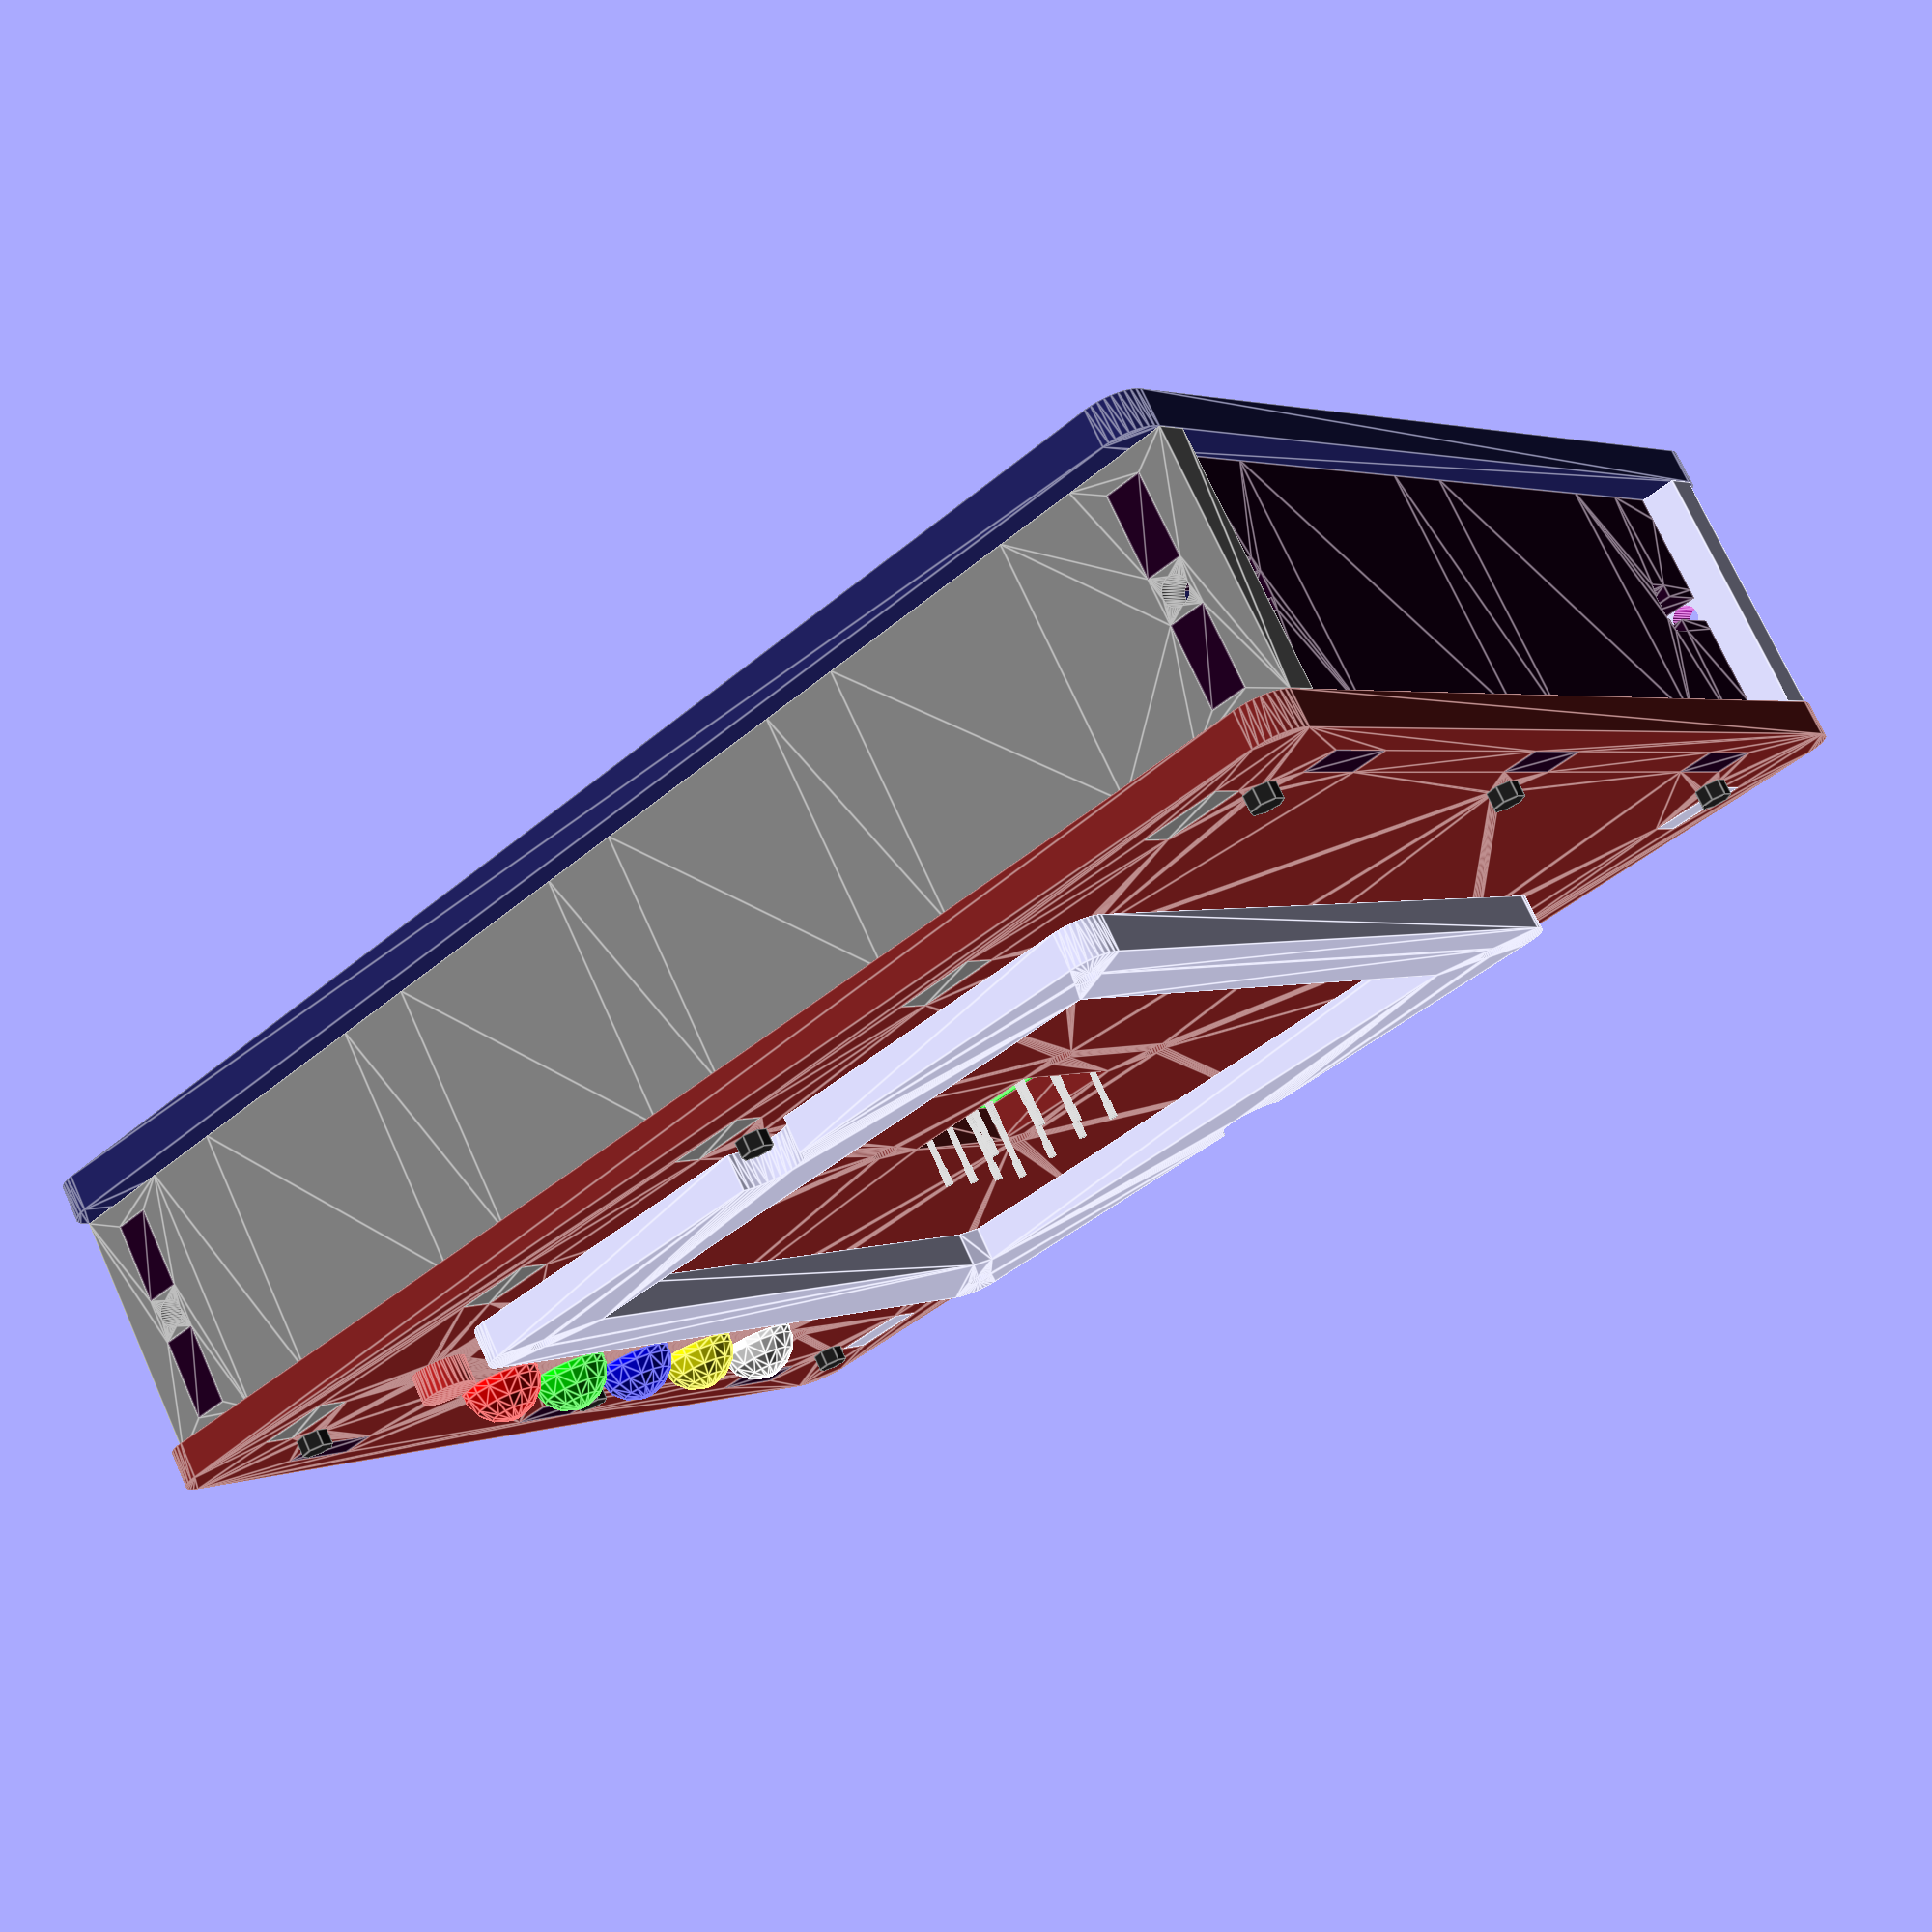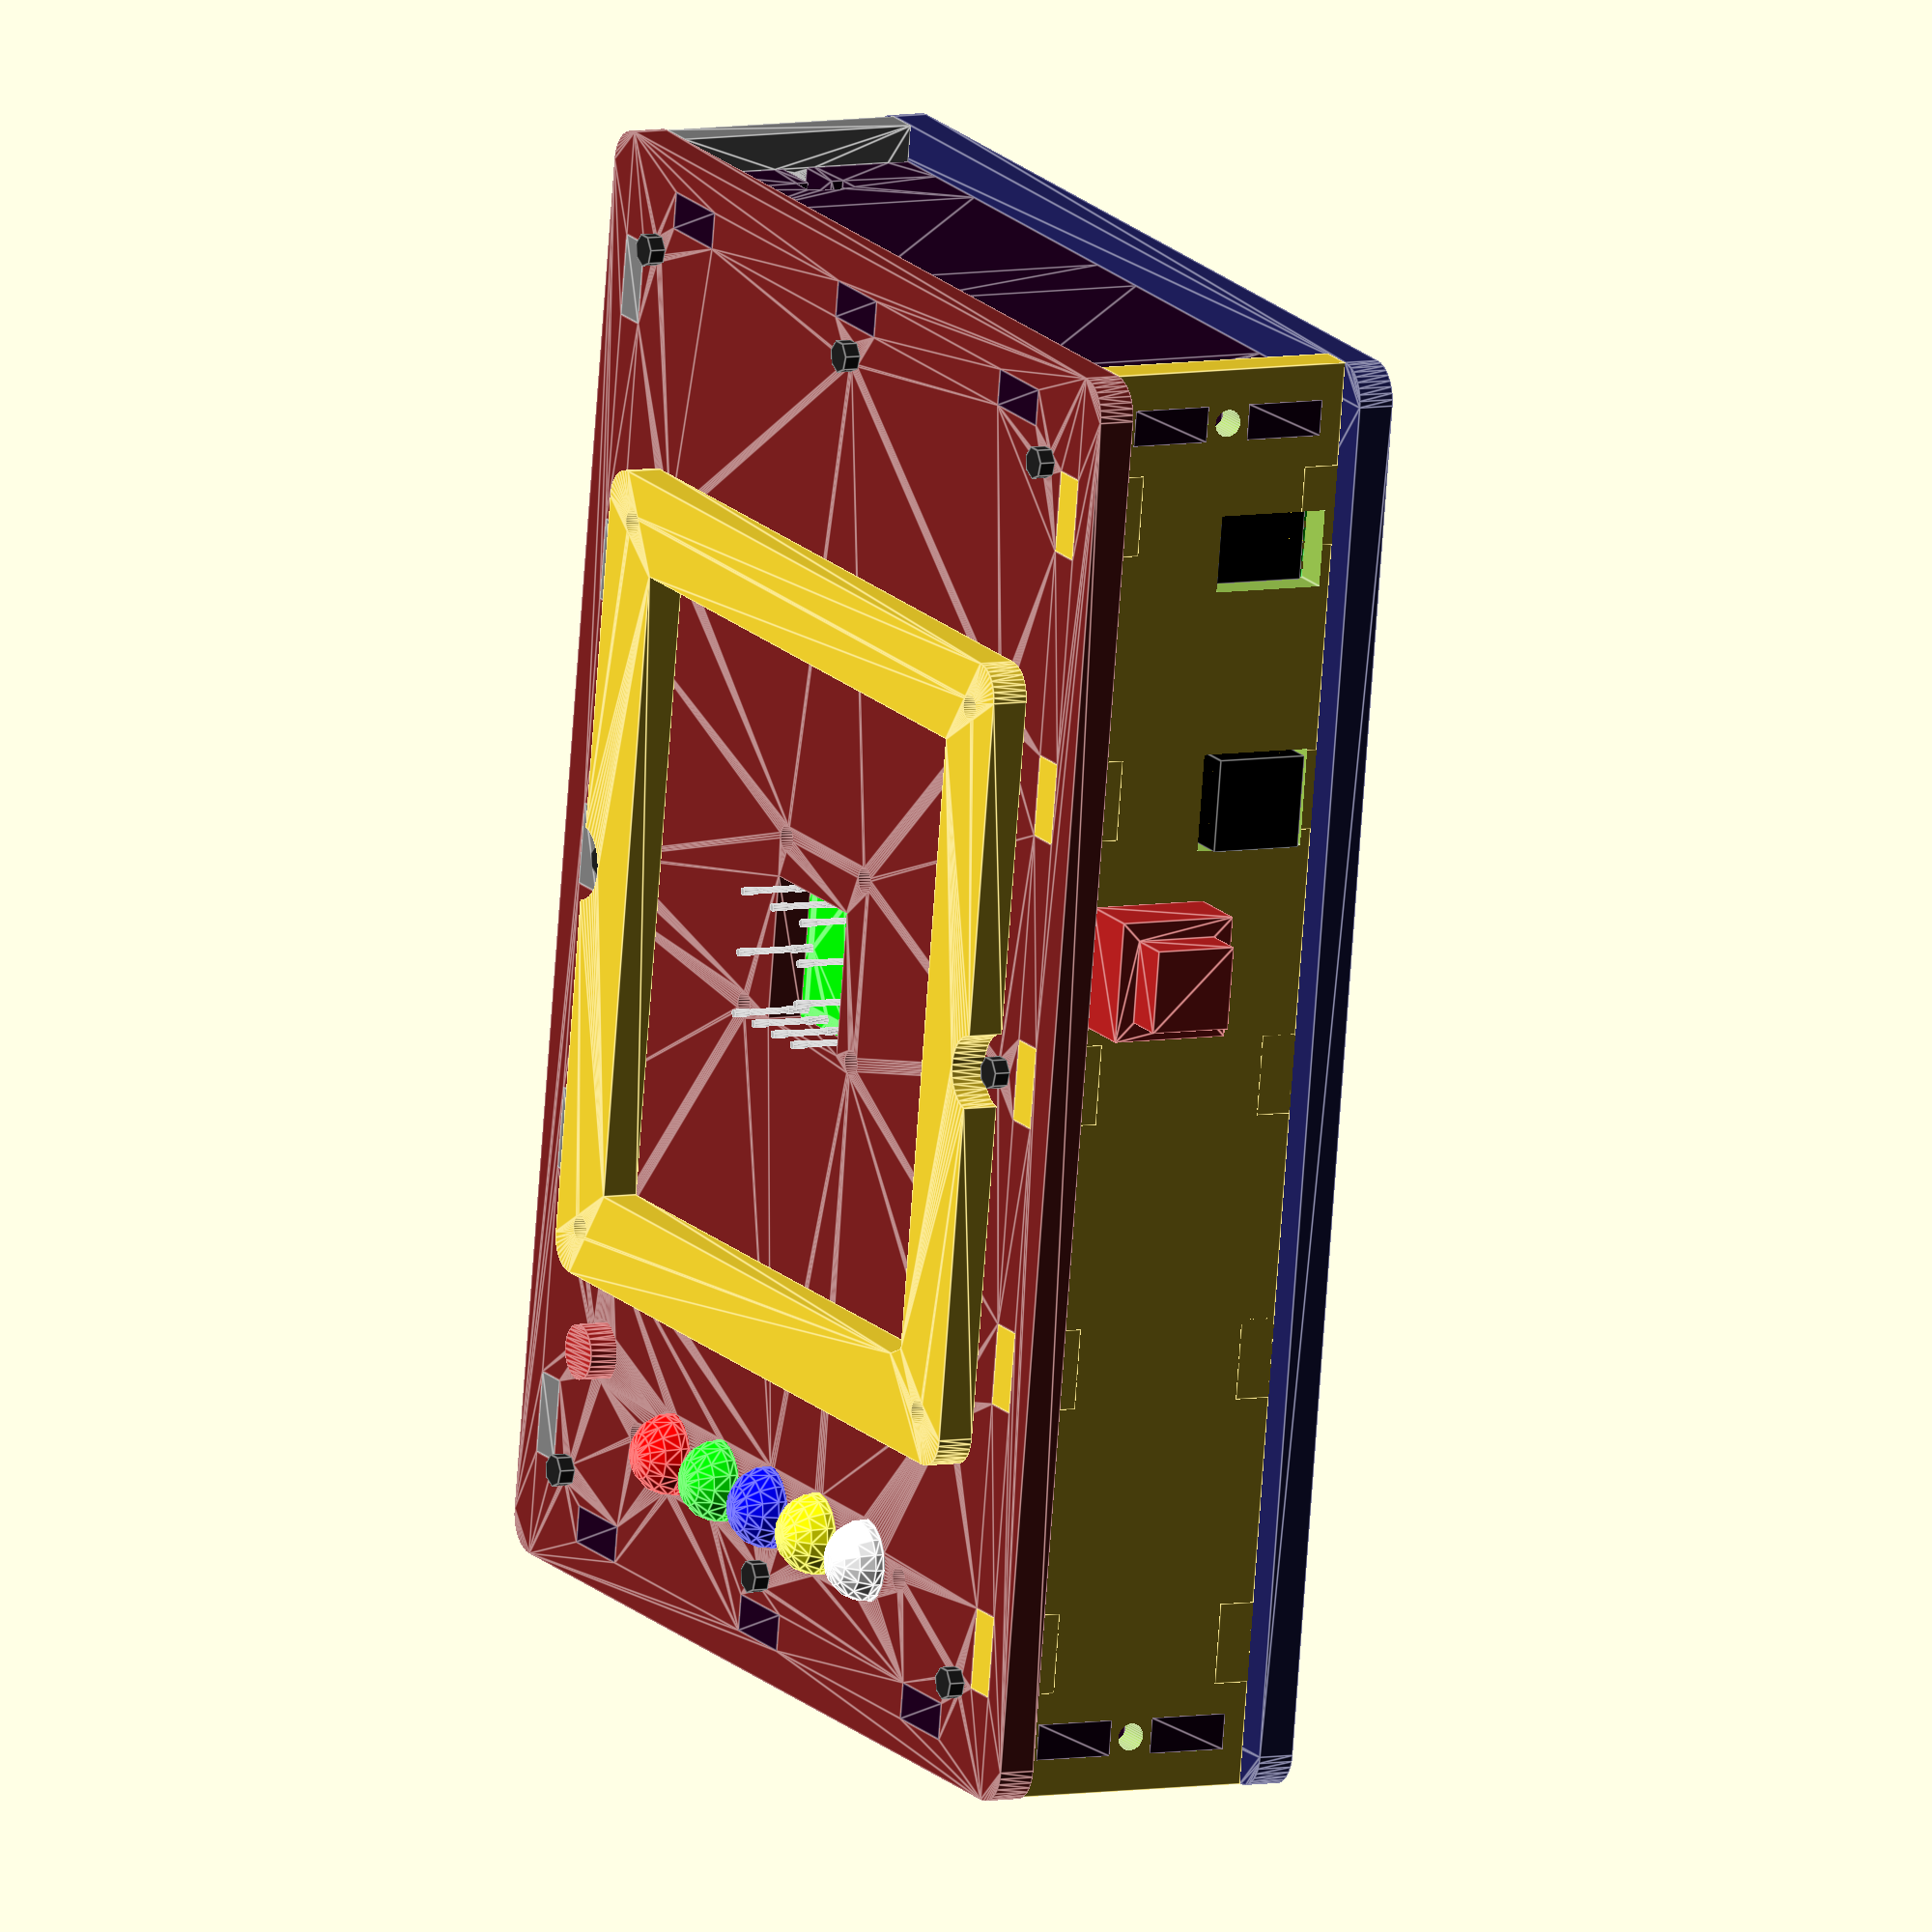
<openscad>
// TODOs

// t = 3; // acrylic
t = 0.177 * 25.4; // 3/16" acrylic (adam's recommendation)

d = 1/8 * 25.4; // #4-40 screws

pcb_t = 1.6;

m2x5_connector = [20.25 / 25.4 * 1000, 9 / 25.4 * 1000, 12 / 25.4 * 1000];

pogo_pin_d = 1.01;
pogo_pin_static_len = 25;
pogo_pin_dyn_len = 6.3;
pogo_pin_head_len = 2;
pogo_pin_exposed_shaft_len=t - 1;

overall_width = 7 * 25.4;
overall_height = 5*25.4;

closing_screw_len = 25.4 * 1.75;
inside_height = closing_screw_len - 3*t;

washer_t = 1;

tab_width=10;

function mm(mil) = mil / 1000 * 25.4;

module mil_to_mm() {
  scale(25.4/1000) {
    child(0);
  }
}

module _blk() {
  color([0/255, 0/255, 0/255]) {
    child(0);
  }
}

module _pcb() {
  color([0/255, 255/255, 0/255]) {
    child(0);
  }
}

module _screw(head_t, head_d, d, l) {
  color([32/255, 32/255, 32/255])
  union() {
    translate([0, 0, head_t/2]) cylinder(r=head_d/2, h=head_t, center=true);
    translate([0, 0, -l/2]) cylinder(r=d/2, h=l, center=true);
  }
}

module _rounded_rect(w, l, t, r) {
  linear_extrude(height=t, center=true)
  hull() {
    for (x=[-1,1], y=[-1,1]) {
      translate([x * (w / 2 - r), y * (l / 2 - r), 0]) 
        circle(r=r, center=true, $fn=36);
    }
  }
}

module toggle_button() {
  color([192/255, 32/255, 32/255])
  render()
  mil_to_mm()
  union() {
    translate([0, 0, 308 + 200/2]) cube(size=[403, 403, 200], center=true);
    translate([0, 0, 308/2]) cube(size=[587, 587, 308], center=true);
    translate([386/2, 0, -20]) cube(size=[(429-386)*2, 58, 40], center=true);
    translate([0, 0, (877-508)/-2]) cylinder(r=386/2, h=877-508, center=true); 
    translate([0, 0, -(1088 - 508) + (1088-877)/2]) cylinder(r=335/2, h=1088-877, center=true); 
  }
}

module small_momentary() {
  color([192/255, 32/255, 32/255])
  render()
  mil_to_mm()
  union() {
    translate([0, 0, 306/2]) cylinder(r=267/2, h=306, center=true);
    translate([0, 0, -610/2]) cylinder(r=397/2, h=610, center=true);
  }
}

module pcba() {
  linear_extrude(height=pcb_t, center=true)
  mil_to_mm() translate([-1500, -1500, 0]) difference() {
    polygon(points=[[0,0],[0,3000],[2900,3000],[3000,2800],[3000,0]],path=[1,2,3,4,5]);
    translate([1200, 1200, 0]) circle(r=50/2,$fn=36);
    translate([1500, 1200, 0]) circle(r=50/2,$fn=36);
    translate([1800, 1200, 0]) circle(r=50/2,$fn=36);
    translate([1800, 1400, 0]) circle(r=50/2,$fn=36);
    translate([1800, 1600, 0]) circle(r=50/2,$fn=36);
    translate([1800, 1800, 0]) circle(r=50/2,$fn=36);
    translate([1600, 1800, 0]) circle(r=50/2,$fn=36);
    translate([1400, 1800, 0]) circle(r=50/2,$fn=36);
    translate([1200, 1800, 0]) circle(r=50/2,$fn=36);
    translate([1200, 1500, 0]) circle(r=50/2,$fn=36);
  }
}

module arduino_pcb() {
  _pcb()
  linear_extrude(height=pcb_t, center=true)
  mil_to_mm() 
  difference() {
    polygon(points=[[0,0], [0,2100], [2540,2100], [2600,2040],[2600,1590],[2700,1490], [2700,200], [2600,100], [2600,0]]);
    translate([550, 100, 0]) circle(r=125/2);
    translate([600, 2000, 0]) circle(r=125/2);
    translate([2600, 1400, 0]) circle(r=125/2);
    translate([2600, 300, 0]) circle(r=125/2);
  }
}

module arduino() {
  arduino_pcb();
  translate([0, 0, pcb_t/2]) 
    _blk()
    mil_to_mm() 
      translate([525/2 - 75, 100 + 350/2, 450/2]) 
        cube(size=[525, 350, 450], center=true);
  translate([0, 0, pcb_t/2])
    _blk()
    mil_to_mm() 
      translate([625/2 - 250, 1275 + 450/2, 450/2]) 
        cube(size=[625, 450, 450], center=true);
}

module adapter_board() {
  _pcb()
  linear_extrude(height=pcb_t, center=true)
  mil_to_mm() 
  difference() {
    polygon(points=[[0,0], [0,2100], [2140,2100], [2200,2040],[2200,1590],[2300,1490], [2300,200], [2200,100], [2200,0]]);
    translate([150, 100, 0]) circle(r=125/2);
    translate([200, 2000, 0]) circle(r=125/2);
    translate([2200, 1400, 0]) circle(r=125/2);
    translate([2200, 300, 0]) circle(r=125/2);
  }
}

module controller_package() {
  arduino();
  translate([25.4/1000*400, 0, 25.4/1000*500 + pcb_t]) adapter_board();
  translate([25, 25, 1/2 * 25.4 + pcb_t / 2 + pcb_t + mm(m2x5_connector[2])/2]) mil_to_mm() _blk() cube(size=m2x5_connector, center=true);
}

module led_board() {
  _pcb()
  linear_extrude(height=pcb_t, center=true)
  mil_to_mm()
  difference() {
    polygon(points=[
      [-1500, 150],
      [1500, 150],
      [1500, -150],
      [1300, -150],
      [1200, -250],
      [950, -650],
      [-450, -650],
      [-450, -250],
      [-1200, -250],
      [-1300, -150],
      [-1500, -150]
      ]);
    translate([-1350, 0, 0]) circle(r=125/2, $fn=36);
    translate([1350, 0, 0]) circle(r=125/2, $fn=36);
  }

}

module led(c) {
  color(c)
  render()
  union() {
    translate([0, 0, 1]) cylinder(r=11.2/2, h=2, center=true);
    translate([0, 0, 11.5 - 10/2]) sphere(r=5);
    translate([0, 0, 6.5/2]) cylinder(r=10/2, h=6.5, center=true);
  }
}

module led_board_assembly() {
  translate([0, 0, -2]) {
    rotate([0, 180, 0]) {
      translate([0, 0, pcb_t/2]) led_board();
      translate([0, mm(-450), pcb_t/2 + mm(m2x5_connector[2]/2)]) mil_to_mm() _blk() cube(size=m2x5_connector, center=true);
    }
    for (params = [[1000, [1, 0, 0]], [500, [0, 1, 0]], [0, [0, 0, 1]], [-500, [1, 1, 0]], [-1000, [1, 1, 1]]]) {
      translate([mm(params[0]), 0, 0]) led(params[1]);
    }
  }
}

module pogo_top() {
  color([0/255, 255/255, 0/255]) 
  linear_extrude(height=pcb_t, center=true)
  mil_to_mm()
  difference() {
    polygon(points=[[0,0], [0,1500], [1300,1500], [1300,0]]);
    translate([400, 350, 0]) circle(r=50/2,$fn=36);
    translate([700, 350, 0]) circle(r=50/2,$fn=36);
    translate([1000, 350, 0]) circle(r=50/2,$fn=36);
    translate([1000, 550, 0]) circle(r=50/2,$fn=36);
    translate([1000, 750, 0]) circle(r=50/2,$fn=36);
    translate([1000, 950, 0]) circle(r=50/2,$fn=36);
    translate([800, 950, 0]) circle(r=50/2,$fn=36);
    translate([600, 950, 0]) circle(r=50/2,$fn=36);
    translate([400, 950, 0]) circle(r=50/2,$fn=36);
    translate([400, 650, 0]) circle(r=50/2,$fn=36);

    translate([100, 1000, 0]) circle(r=125/2);
    translate([400, 100, 0]) circle(r=125/2);
    translate([1200, 100, 0]) circle(r=125/2);
    translate([1200, 1000, 0]) circle(r=125/2);
  }
}

module pogo_bottom() {
  color([0/255, 255/255, 0/255]) 
  linear_extrude(height=pcb_t, center=true)
  mil_to_mm()
  difference() {
    polygon(points=[[0,0], [0,1100], [1300,1100], [1300,0]]);
    translate([400, 350, 0]) circle(r=50/2,$fn=36);
    translate([700, 350, 0]) circle(r=50/2,$fn=36);
    translate([1000, 350, 0]) circle(r=50/2,$fn=36);
    translate([1000, 550, 0]) circle(r=50/2,$fn=36);
    translate([1000, 750, 0]) circle(r=50/2,$fn=36);
    translate([1000, 950, 0]) circle(r=50/2,$fn=36);
    translate([800, 950, 0]) circle(r=50/2,$fn=36);
    translate([600, 950, 0]) circle(r=50/2,$fn=36);
    translate([400, 950, 0]) circle(r=50/2,$fn=36);
    translate([400, 650, 0]) circle(r=50/2,$fn=36);

    translate([100, 1000, 0]) circle(r=125/2);
    translate([400, 100, 0]) circle(r=125/2);
    translate([1200, 100, 0]) circle(r=125/2);
    translate([1200, 1000, 0]) circle(r=125/2);
  }
}

module pogo_pin() {
  color([192/255, 192/255, 192/255])
  translate([0, 0, -pogo_pin_static_len/2 + pogo_pin_exposed_shaft_len]) {
    cylinder(r=pogo_pin_d/2, h=pogo_pin_static_len, center=true, $fn=36);
    translate([0, 0, pogo_pin_static_len/2 + pogo_pin_dyn_len/2]) cylinder(r=pogo_pin_d/2 - 0.1, h=pogo_pin_dyn_len, center=true, $fn=36);
    translate([0, 0, pogo_pin_static_len/2 + pogo_pin_dyn_len]) cylinder(r=pogo_pin_d/2, h=pogo_pin_head_len, center=true, $fn=36);
  }
}

module pogo_assembly() {
  translate([0, 0, -pcb_t/2]) rotate([0, 180, -90]) {
    translate([(-400 - 300) / 1000 * 25.4, (-350 - 300) / 1000 * 25.4, 0]) {
      pogo_top();
      color([0/255, 0/255, 0/255]) mil_to_mm() translate([700, 1300, m2x5_connector[2] / 2]) cube(size=m2x5_connector, center=true);

      for (xy=[[100, 1000], [400, 100], [1200, 100], [1200, 1000]]) {
        color([255/255, 255/255, 255/255])
          mil_to_mm() 
            translate([xy[0], xy[1], (pogo_pin_static_len - pogo_pin_exposed_shaft_len - 2 * pcb_t) / 2 / 25.4 * 1000 + pcb_t / 2 / 25.4 * 1000]) 
              difference() {
                cylinder(r=125/2+10, h=(pogo_pin_static_len - pogo_pin_exposed_shaft_len - 2 * pcb_t) / 25.4 * 1000, center=true);
                cylinder(r=125/2, h=(pogo_pin_static_len - pogo_pin_exposed_shaft_len - 2 * pcb_t) / 25.4 * 1000 + 10, center=true);
              }
      }

      // translate([0, 0, pcb_t + 1/4 * 25.4]) 
      translate([0, 0, pogo_pin_static_len - pogo_pin_exposed_shaft_len - pcb_t]) 
        pogo_bottom();

      for (xy=[
        [400, 350], 
        [700, 350], 
        [1000, 350],
        [1000, 550],
        [1000, 750],
        [1000, 950],
        [800, 950], 
        [600, 950], 
        [400, 950], 
        [400, 650]]) 
      {
        translate([mm(xy[0]), mm(xy[1]), 0]) rotate([180, 0, 0]) pogo_pin();
      }
    }
  }
}

module bottom_top_base() {
  difference() {
    // main outline
    _rounded_rect(overall_width, overall_height, t, t);

    // tab slots across the top and bottom
    for(x=[-2:2], y=[-1,1]) {
      translate([x * (overall_width/5), y * (overall_height / 2 - t - t/2), 0]) cube(size=[tab_width, t, t*2], center=true);
    }

    // tab slots down the sides
    for(x=[-1,1], y=[-1:1]) {
      translate([x * (overall_width - t*3)/2, y * overall_height / 3, 0]) cube(size=[t, tab_width, t*2], center=true);
    }

    // holes for the pogo assembly
    rotate([180, 0, 90]) for (xy=[[500, -550], [500,350], [-600, 350], [-300, -550]]) {
      mil_to_mm() 
        translate([xy[0], xy[1], 0]) 
          cylinder(r=125/2, h=1000, center=true);
    }

    // holes for the sandwiching screws
    for(x=[-1:1], y=[-1:1]) {
      if (!(x == 0 && y==0)) {
        translate([x * (overall_width / 2 - t*2 - 2 - d/2), y * (overall_height / 2 - t*2 - 2 - d/2), 0]) cylinder(r=d/2, h=t*2, center=true, $fn=36);
      }
    }
  }
}

module top() {
  color([128/255, 32/255, 32/255])
  assign(board_width = 3 * 25.4)
  assign(frame_thickness = 12)
  assign(frame_width = board_width + 2 * frame_thickness)
  assign(corner_radius = 4)
  render()
  difference() {
    bottom_top_base();
    cube(size=[mm(700), mm(700), t*2], center=true);

    // mounting holes for the board frame
    for (x=[-1,1], y=[-1,1]) {
      translate([x * (frame_width / 2 - frame_thickness / 2), y * (frame_width / 2 - frame_thickness / 2), 0]) 
        cylinder(r=d/2, h=t*2, center=true, $fn=36);
    }

    // led board
    translate([overall_width/2 - t*2 - d - 2 - 5 - 2, 0, 0]) {
      for (y=[-2:2]) {
        translate([0, y * mm(500), 0]) cylinder(r=5.2, h=t*2, center=true, $fn=72);
      }
      for (y=[-1,1]) {
        translate([0, y * mm(1350), 0]) cylinder(r=mm(125)/2, h=t*2, center=true, $fn=36);
      }
    }

    // "go" button
    translate([overall_width/2 - t * 2 - d - 2 - 5 - 10, -(overall_height/2 - t*2 - 5 - mm(397)/2), 0]) cylinder(r=mm(300)/2, h=t*2, center=true, $fn=72);
  }
}

module board_frame() {
  assign(board_width = 3 * 25.4)
  assign(frame_thickness = 12)
  assign(frame_width = board_width + 2 * frame_thickness)
  assign(corner_radius = 4)
  render()
  difference() {
    _rounded_rect(frame_width, frame_width, t, corner_radius);

    for (x=[-1,1], y=[-1,1]) {
      translate([x * (frame_width / 2 - frame_thickness / 2), y * (frame_width / 2 - frame_thickness / 2), 0]) 
        cylinder(r=1.6, h=t*2, center=true, $fn=36);
    }

    for (y=[-1,1]) {
      translate([0, y * (overall_height/2 - t*2 - 2 - d/2), 0]) cylinder(r=d/2+3, h=t*2, center=true, $fn=36);
    }

    linear_extrude(height=t*2, center=true) {
      mil_to_mm() polygon(points=[[-1525, -1525], [-1525, 1525], [1475, 1525], [1525, 1425], [1525, -1525]]);
    }
  }
}

module bottom() {
  color([32/255, 32/255, 96/255])
  difference() {
    bottom_top_base();
    translate([-overall_width/2 + t * 2 + d + 2 + 2, overall_height/2 - t*2, 0]) {
      rotate([0, 0, -90]) 
      linear_extrude(height=t*2, center=true)
      mil_to_mm()
      for (xy = [[550, 100], [600, 2000], [2600, 300], [2600, 1400]]) {
        translate([xy[0], xy[1], 0]) circle(r=125/2);
      }
    }
  }
}

module front_back_base() {
  difference() {
    union() {
      cube(size=[overall_width, inside_height, t], center=true);
      for(x=[-2:2], y=[-1,1]) {
        translate([x * (overall_width/5), y * inside_height / 2, 0]) cube(size=[tab_width, t*2, t], center=true);
      }
    }

    for(x=[-1,1], y=[-1,1]) {
      translate([x * (overall_width - t*3)/2, y * inside_height / 4, 0]) cube(size=[t, tab_width, t*2], center=true);
    }

    for (x=[-1,1]) {
      translate([x * (overall_width / 2 - t - t / 2), 0, 0]) cylinder(r=d/2+0.1, h=t*2, center=true, $fn=36);
    }
  }
}


module back() {
  difference() {
    front_back_base();
    // translate([0, inside_height/2 + washer_t + pcb_t + 450/1000 * 25.4 / 2, 0]) {
    translate([0, -inside_height/2 + washer_t + pcb_t + 450/1000 * 25.4 / 2, 0]) {
      translate([-overall_width / 2 + t*2 + d + 2 + 2 + 0.1 * 25.4 + 350/1000*25.4/2, 0, 0]) 
        cube(size=[375/1000 * 25.4, 475/1000 * 25.4 + 2, t*2], center=true);

      translate([-overall_width / 2 + t*2 + d + 2 + 2 + 1275/1000 * 25.4 + 450/1000*25.4/2, 0, 0]) 
        cube(size=[475/1000 * 25.4, 475/1000 * 25.4 + 2, t*2], center=true);
    }

    // hole for the prog-enable switch
    translate([-mm(587), inside_height/2 - 2 - mm(587)/2, 0]) {
      cylinder(r=mm(386)/2+0.1, h=t*2, center=true, $fn=72);
      translate([0, mm(386)/2, 0]) cube(size=[mm(58), mm(429-386)*2, t*2], center=true);
    }
  }
}

module front() {
  color([128/255, 128/255, 128/255])
  render()
  difference() {
    front_back_base();
  }
}

module side() {
  color([32/255, 0/255, 32/255])
  render()
  difference() {
    union() {
      cube(size=[overall_height - t*4, inside_height, t], center=true);
      for(x=[-1:1], y=[-1,1]) {
        translate([x * (overall_height/3), y * inside_height / 2, 0]) cube(size=[tab_width, t*2, t], center=true);
      }

      for(x=[-1,1], y=[-1,1]) {
        translate([x * (overall_height - t*4)/2, y * inside_height / 4, 0]) cube(size=[t*2, tab_width, t], center=true);
      }
    }
    for(x=[-1,1]) {
      translate([x * (overall_height / 2 - t*2), 0, 0]) {
        cube(size=[20, d, t*2], center=true);
      }
      translate([x * (overall_height / 2 - t*2 - 8), 0, 0]) cube(size=[3, d*2, t*2], center=true);
    }
  }
}

module assembled() {
  pogo_assembly();
  translate([0, 0, t/2]) %top();
  translate([0, 0, t + t/2]) board_frame();

  translate([-overall_width / 2 + t * 2 + d + 2 + 2, overall_height/2 - t * 2, -inside_height + pcb_t/2 + washer_t]) rotate([0, 0, -90]) controller_package();
  translate([0, 0, -inside_height - t/2]) bottom();

  translate([overall_width/2 - t * 2 - d - 2 - 5 - 2, 0, 0]) rotate([0, 0, -90]) led_board_assembly();
  // "go" button
  translate([overall_width/2 - t * 2 - d - 2 - 5 - 10, -(overall_height/2 - t*2 - 5 - mm(397)/2), 0]) small_momentary();

  translate([0, 0, t]) for (x=[-1:1], y=[-1:1]) {
    if (!(x == 0 && y == 0)) {
      translate([x * (overall_width / 2 - t * 2 - 2 - d/2), y * (overall_height / 2 - t * 2 - 2 - d/2), 0]) _screw(2, 4, d, closing_screw_len);
    }
  }

  translate([0, 0, -inside_height/2]) {
    translate([0, overall_height/2 - t - t/2, 0]) rotate([90, 0, 0]) back();

    for (x=[-1,1]) {
      translate([x * (overall_width/2 - t - t/2), 0, 0]) rotate([90, 0, 90]) side();
    }

    translate([0, -overall_height/2 + t + t/2, 0]) rotate([90, 0, 0]) %front();
  }

  // "prog-enable" switch
  translate([-mm(587), overall_height/2 - t, - 2 - mm(587)/2]) rotate([-90, 0, 0]) toggle_button();
}

assembled();

// ! projection(cut=true) {
//   // top();
//   // bottom();
//   // side();
//   // front();
//   // back();
//   board_frame();
// }

</openscad>
<views>
elev=106.3 azim=320.7 roll=204.3 proj=p view=edges
elev=173.4 azim=278.8 roll=117.9 proj=o view=edges
</views>
